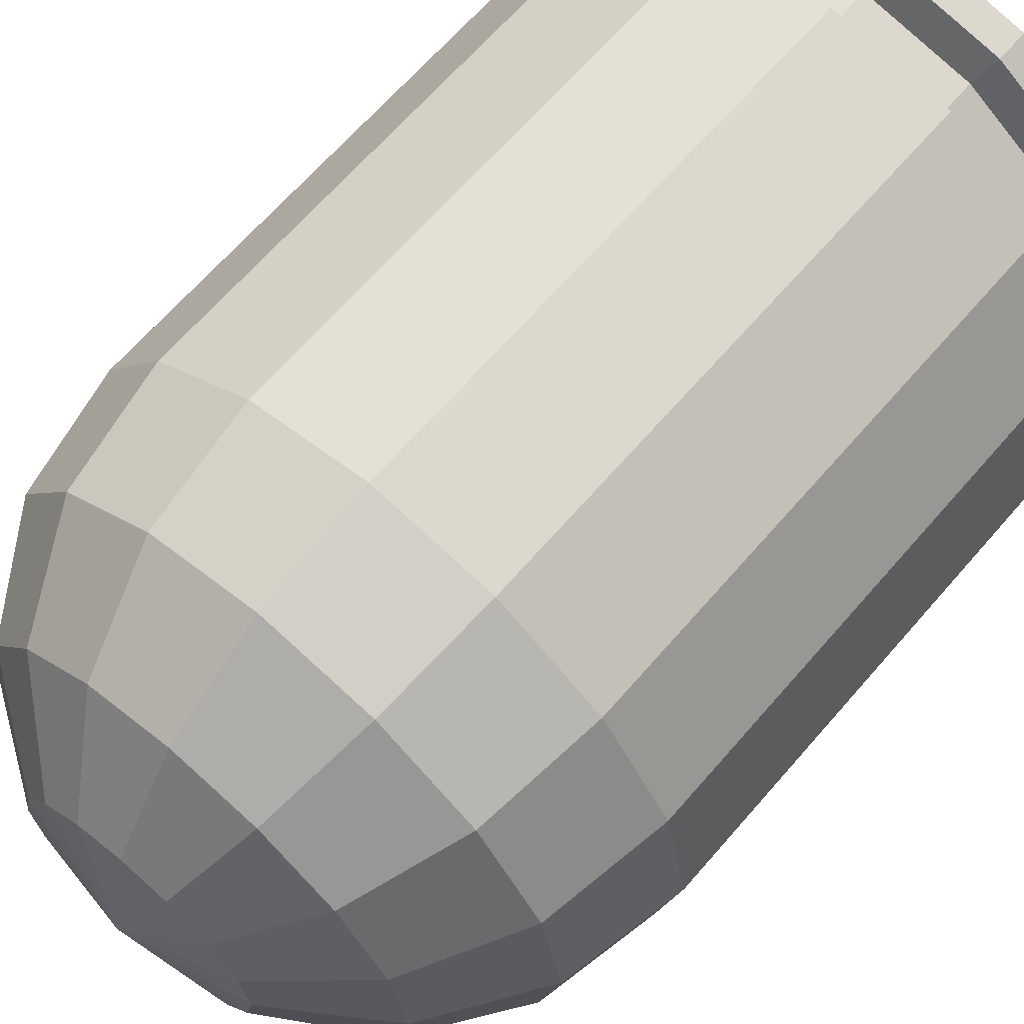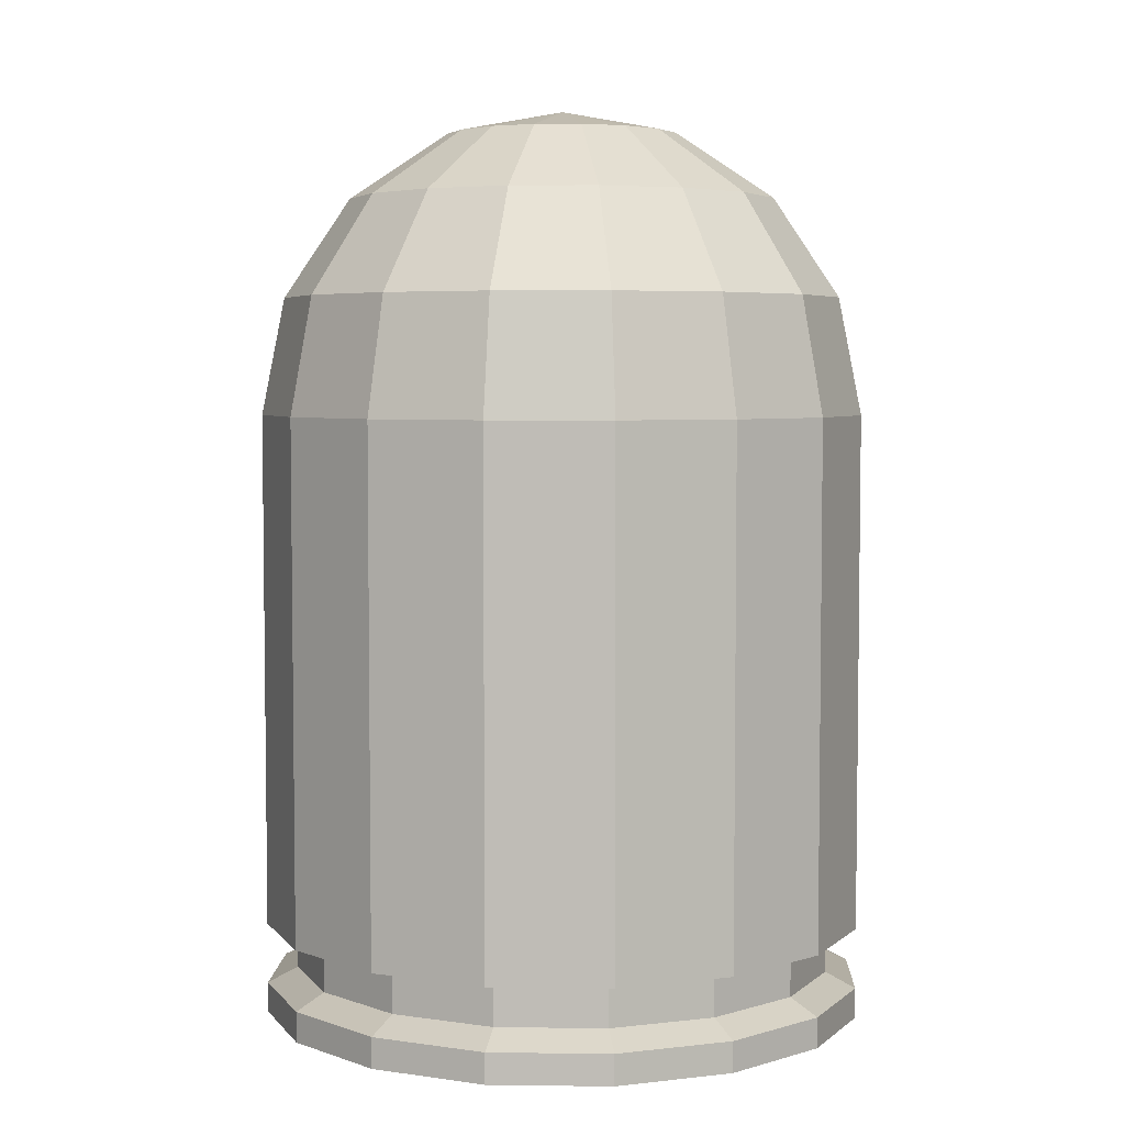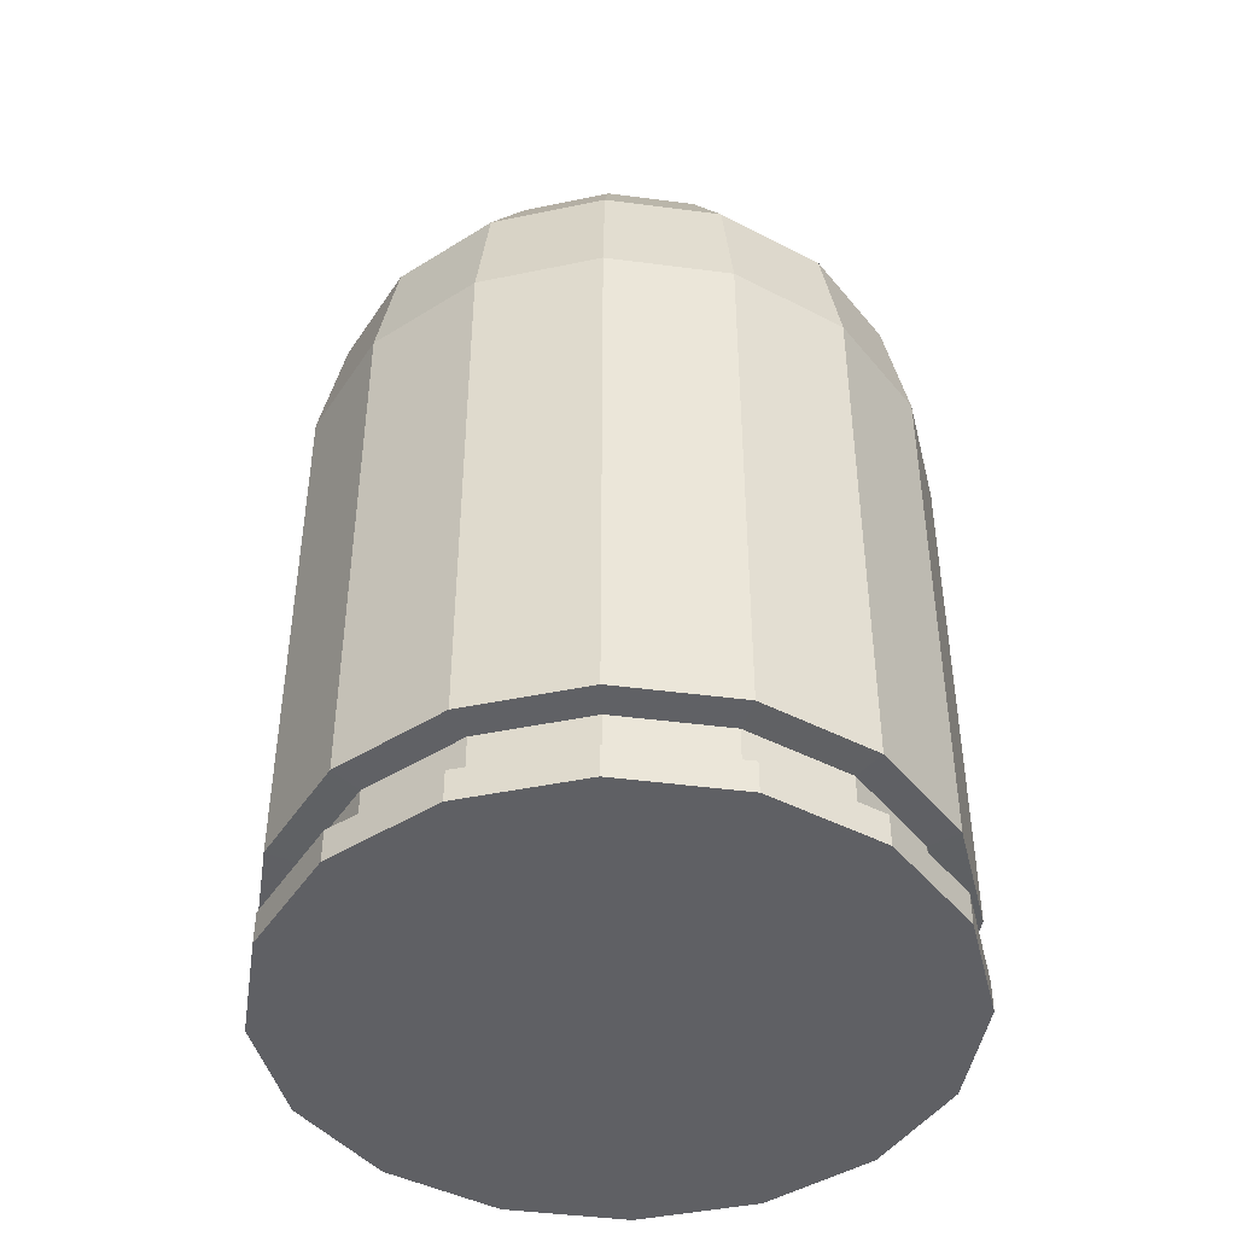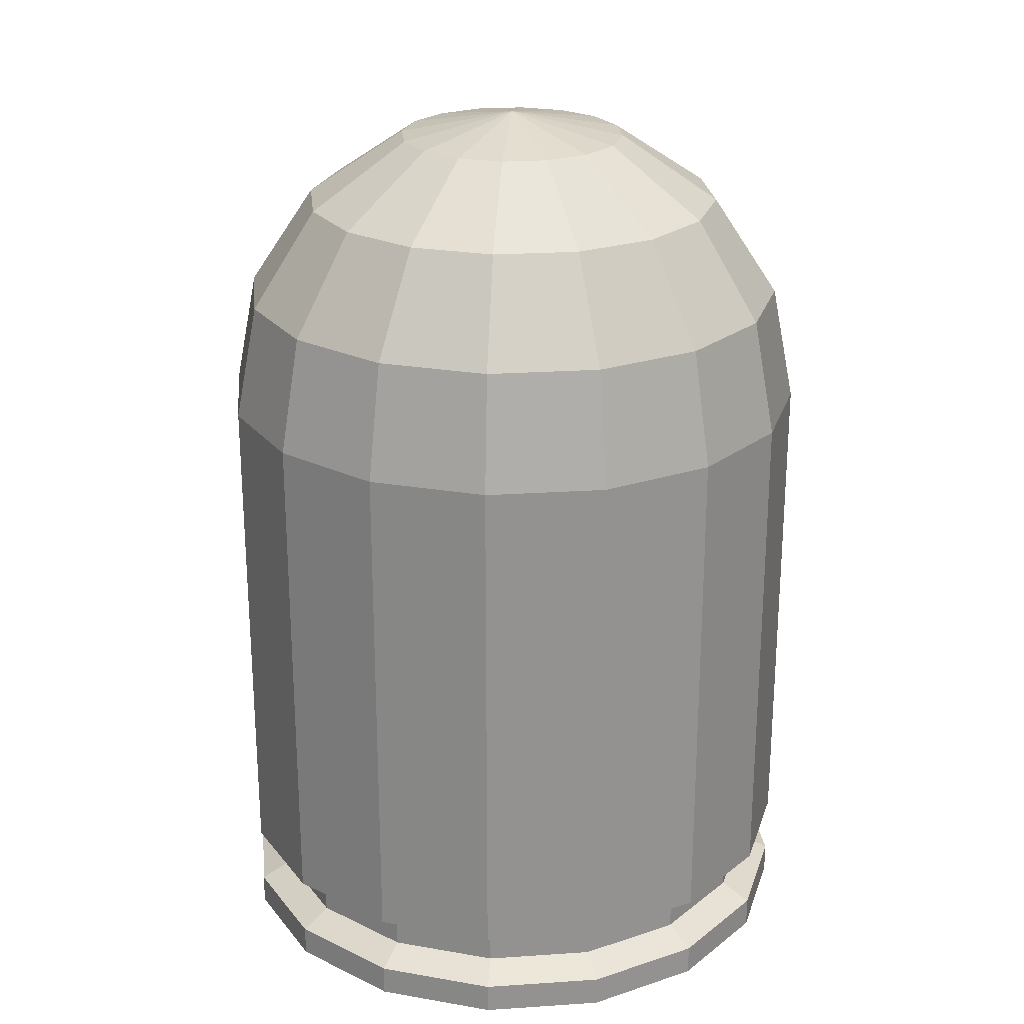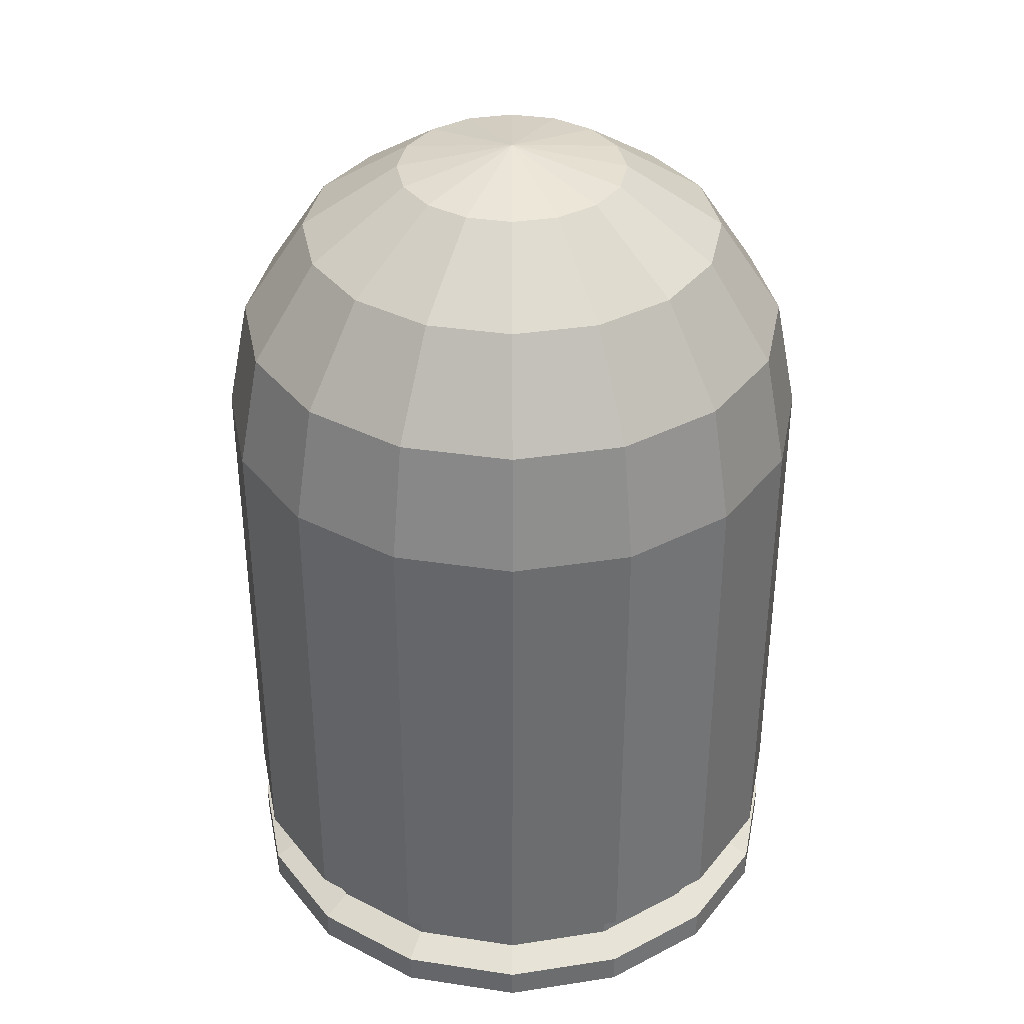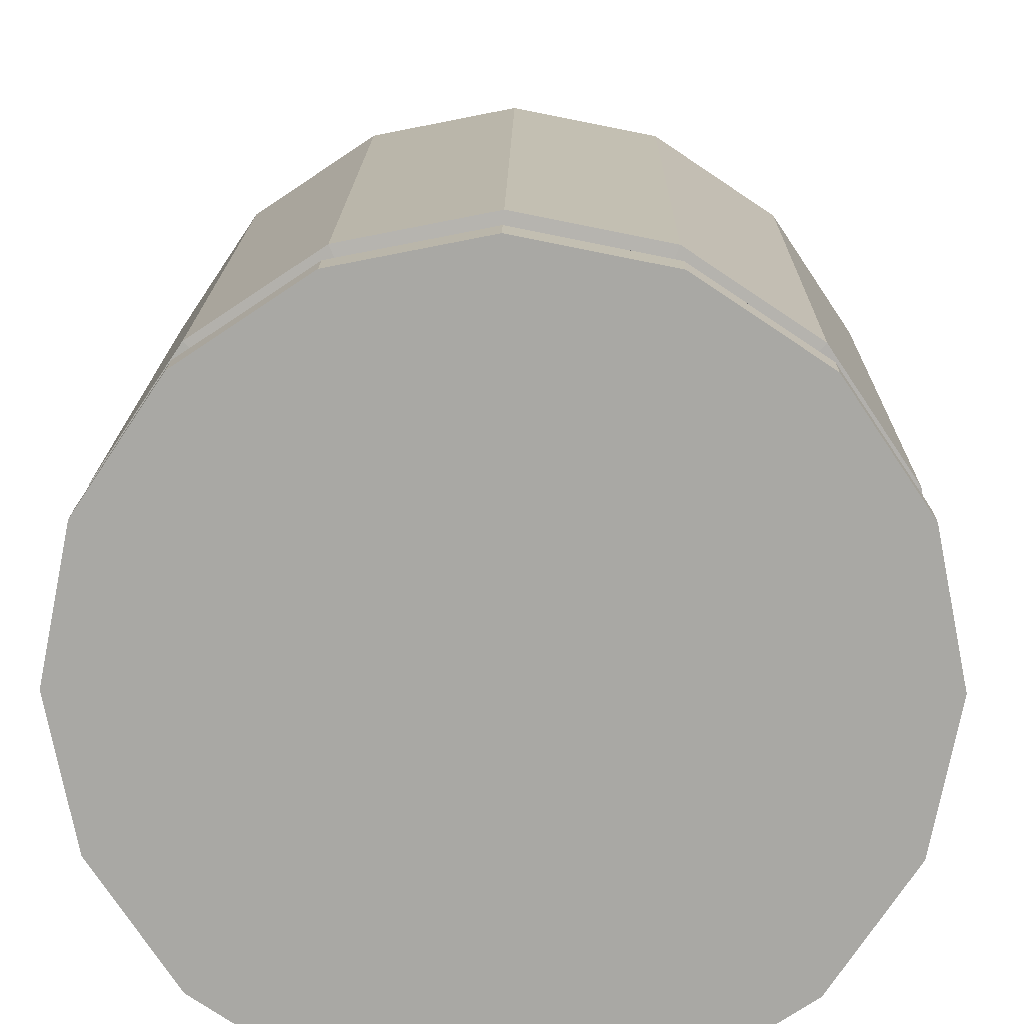
<metadata>
{"format":"obj","ext":"obj","renderer":"f3d","projection":"perspective","resolution":1024,"background":"white","views":[{"elev":65.7,"azim":-139.2,"up":"+Z"},{"elev":4.7,"azim":126.0,"up":"+Y"},{"elev":-44.2,"azim":-132.5,"up":"+Y"},{"elev":23.9,"azim":72.4,"up":"+Y"},{"elev":36.4,"azim":157.4,"up":"+Y"},{"elev":15.0,"azim":0.8,"up":"+Z"}]}
</metadata>
<code>
o Sphere
v 0 2.707 -0.7071
v 0 2.383 -0.9239
v 0.1464 2.924 -0.3536
v 0.2706 2.707 -0.6533
v 0.3536 2.383 -0.8536
v 0.3827 2 -0.9239
v 0.2706 2.924 -0.2706
v 0.5 2.707 -0.5
v 0.6533 2.383 -0.6533
v 0.7071 2 -0.7071
v 0.3536 2.924 -0.1464
v 0.6533 2.707 -0.2706
v 0.8536 2.383 -0.3536
v 0.9239 2 -0.3827
v 0.3827 2.924 -0
v 0.7071 2.707 -0
v 0.9239 2.383 -0
v 1 2 -0
v 0.3536 2.924 0.1464
v 0.6533 2.707 0.2706
v 0.8536 2.383 0.3536
v 0.9239 2 0.3827
v 0.2706 2.924 0.2706
v 0.5 2.707 0.5
v 0.6533 2.383 0.6533
v 0.7071 2 0.7071
v 0.1464 2.924 0.3536
v 0.2706 2.707 0.6533
v 0.3536 2.383 0.8536
v 0.3827 2 0.9239
v -0 2.924 0.3827
v -0 2.707 0.7071
v -0 2.383 0.9239
v -0 2 1
v -0.1464 2.924 0.3536
v -0.2706 2.707 0.6533
v -0.3536 2.383 0.8536
v -0.3827 2 0.9239
v -0.2706 2.924 0.2706
v -0.5 2.707 0.5
v -0.6533 2.383 0.6533
v -0.7071 2 0.7071
v -0.3536 2.924 0.1464
v -0.6533 2.707 0.2706
v -0.8536 2.383 0.3536
v -0.9239 2 0.3827
v 1e-06 0 -1
v -0.3827 0 -0.9239
v -0.3827 2.924 -0
v -0.7071 2.707 -0
v -0.9239 2.383 -1e-06
v -1 2 -1e-06
v -0.7071 0 -0.7071
v -0.9239 0 -0.3827
v -1 0 -1e-06
v -0.3536 2.924 -0.1464
v -0.6533 2.707 -0.2706
v -0.8536 2.383 -0.3536
v -0.9239 2 -0.3827
v -0.9239 0 0.3827
v -0.7071 0 0.7071
v -0.3827 0 0.9239
v -0.2706 2.924 -0.2706
v -0.5 2.707 -0.5
v -0.6533 2.383 -0.6533
v -0.7071 2 -0.7071
v -0 0 1
v 0.3827 0 0.9239
v 0.7071 0 0.7071
v -0.1464 2.924 -0.3536
v -0.2706 2.707 -0.6533
v -0.3536 2.383 -0.8536
v -0.3827 2 -0.9239
v 0.9239 0 0.3827
v 1 0 -0
v 0.9239 0 -0.3827
v -0 3 -0
v 0 2.924 -0.3827
v 1e-06 2 -1
v 0.7071 0 -0.7071
v 0.3827 0 -0.9239
v -0.3827 0.1 -0.9239
v -0.3444 0.15 -0.8315
v -0.3444 0.29 -0.8315
v -0.3827 0.3 -0.9239
v 1 0.1 -0
v 0.9 0.15 -0
v 0.9 0.29 -0
v 1 0.3 -0
v -0 0.3 1
v -0 0.29 0.9
v -0 0.15 0.9
v -0 0.1 1
v 1e-06 0.1 -1
v 1e-06 0.15 -0.9
v 1e-06 0.29 -0.9
v 1e-06 0.3 -1
v 0.7071 0.1 -0.7071
v 0.6364 0.15 -0.6364
v 0.6364 0.29 -0.6364
v 0.7071 0.3 -0.7071
v -0.9239 0.1 -0.3827
v -0.8315 0.15 -0.3444
v -0.8315 0.29 -0.3444
v -0.9239 0.3 -0.3827
v 0.9239 0.3 0.3827
v 0.8315 0.29 0.3444
v 0.8315 0.15 0.3444
v 0.9239 0.1 0.3827
v -0.3827 0.3 0.9239
v -0.3444 0.29 0.8315
v -0.3444 0.15 0.8315
v -0.3827 0.1 0.9239
v -0.9239 0.3 0.3827
v -0.8315 0.29 0.3444
v -0.8315 0.15 0.3444
v -0.9239 0.1 0.3827
v 0.7071 0.1 0.7071
v 0.6364 0.15 0.6364
v 0.6364 0.29 0.6364
v 0.7071 0.3 0.7071
v -1 0.3 -1e-06
v -0.9 0.29 -1e-06
v -0.9 0.15 -1e-06
v -1 0.1 -1e-06
v 0.9239 0.3 -0.3827
v 0.8315 0.29 -0.3444
v 0.8315 0.15 -0.3444
v 0.9239 0.1 -0.3827
v 0.3827 0.3 -0.9239
v 0.3444 0.29 -0.8315
v 0.3444 0.15 -0.8315
v 0.3827 0.1 -0.9239
v 0.3827 0.3 0.9239
v 0.3444 0.29 0.8315
v 0.3444 0.15 0.8315
v 0.3827 0.1 0.9239
v -0.7071 0.3 -0.7071
v -0.6364 0.29 -0.6364
v -0.6364 0.15 -0.6364
v -0.7071 0.1 -0.7071
v -0.7071 0.1 0.7071
v -0.6364 0.15 0.6364
v -0.6364 0.29 0.6364
v -0.7071 0.3 0.7071
v 0 0 -0
v 0.3827 0 -0.9239
v 1e-06 0 -1
v -1 0 -1e-06
v -0.9239 0 -0.3827
v -0.9239 0 0.3827
v -0.7071 0 0.7071
v -0.3827 0 0.9239
v -0.3827 0 -0.9239
v -0.7071 0 -0.7071
v 0.9239 0 0.3827
v 0.7071 0 0.7071
v 1 0 -0
v 0.9239 0 -0.3827
v -0 0 1
v 0.3827 0 0.9239
v 0.7071 0 -0.7071
v 0.3827 0.3 0.9239
v 0.7071 0.3 0.7071
v 0.3444 0.29 0.8315
v 0.6364 0.29 0.6364
v 0.3444 0.15 0.8315
v 0.6364 0.15 0.6364
v 0.3827 0.1 0.9239
v 0.7071 0.1 0.7071
v 0.9239 0.3 -0.3827
v 0.7071 0.3 -0.7071
v 0.8315 0.29 -0.3444
v 0.6364 0.29 -0.6364
v 0.8315 0.15 -0.3444
v 0.6364 0.15 -0.6364
v 0.9239 0.1 -0.3827
v 0.7071 0.1 -0.7071
v -0.9239 0.3 0.3827
v -0.7071 0.3 0.7071
v -0.8315 0.29 0.3444
v -0.6364 0.29 0.6364
v -0.8315 0.15 0.3444
v -0.6364 0.15 0.6364
v -0.9239 0.1 0.3827
v -0.7071 0.1 0.7071
v -1 0.3 -1e-06
v -0.9 0.29 -1e-06
v -0.9 0.15 -1e-06
v -1 0.1 -1e-06
v -0.7071 0.3 -0.7071
v -0.9239 0.3 -0.3827
v -0.6364 0.29 -0.6364
v -0.8315 0.29 -0.3444
v -0.6364 0.15 -0.6364
v -0.8315 0.15 -0.3444
v -0.7071 0.1 -0.7071
v -0.9239 0.1 -0.3827
v 0.3827 0.3 -0.9239
v 0.3444 0.29 -0.8315
v 0.3444 0.15 -0.8315
v 0.3827 0.1 -0.9239
v -0 0.3 1
v -0 0.29 0.9
v -0 0.15 0.9
v -0 0.1 1
v 1e-06 0.3 -1
v 1e-06 0.29 -0.9
v 1e-06 0.15 -0.9
v 1e-06 0.1 -1
v 0.9239 0.3 0.3827
v 1 0.3 -0
v 0.8315 0.29 0.3444
v 0.9 0.29 -0
v 0.8315 0.15 0.3444
v 0.9 0.15 -0
v 0.9239 0.1 0.3827
v 1 0.1 -0
v -0.3827 0.3 0.9239
v -0.3444 0.29 0.8315
v -0.3444 0.15 0.8315
v -0.3827 0.1 0.9239
v -0.3827 0.3 -0.9239
v -0.3444 0.29 -0.8315
v -0.3444 0.15 -0.8315
v -0.3827 0.1 -0.9239
f 79 2 5 6
f 1 78 3 4
f 2 1 4 5
f 78 77 3
f 5 4 8 9
f 3 77 7
f 6 5 9 10
f 4 3 7 8
f 7 77 11
f 10 9 13 14
f 8 7 11 12
f 9 8 12 13
f 14 13 17 18
f 12 11 15 16
f 13 12 16 17
f 11 77 15
f 17 16 20 21
f 15 77 19
f 18 17 21 22
f 16 15 19 20
f 21 20 24 25
f 19 77 23
f 22 21 25 26
f 20 19 23 24
f 26 25 29 30
f 24 23 27 28
f 25 24 28 29
f 23 77 27
f 30 29 33 34
f 28 27 31 32
f 29 28 32 33
f 27 77 31
f 33 32 36 37
f 31 77 35
f 34 33 37 38
f 32 31 35 36
f 37 36 40 41
f 35 77 39
f 38 37 41 42
f 36 35 39 40
f 42 41 45 46
f 40 39 43 44
f 41 40 44 45
f 39 77 43
f 44 43 49 50
f 226 210 148 154
f 217 170 157 156
f 45 44 50 51
f 43 77 49
f 222 186 152 153
f 197 226 154 155
f 46 45 51 52
f 206 222 153 160
f 177 218 158 159
f 51 50 57 58
f 49 77 56
f 218 217 156 158
f 190 198 150 149
f 52 51 58 59
f 50 49 56 57
f 56 77 63
f 210 202 147 148
f 169 206 160 161
f 59 58 65 66
f 57 56 63 64
f 202 178 162 147
f 198 197 155 150
f 58 57 64 65
f 185 190 149 151
f 66 65 72 73
f 64 63 70 71
f 186 185 151 152
f 178 177 159 162
f 65 64 71 72
f 63 77 70
f 170 169 161 157
f 72 71 1 2
f 70 77 78
f 73 72 2 79
f 71 70 78 1
f 26 30 163 164
f 121 134 165 120
f 166 135 167 119
f 168 136 137 118
f 10 14 171 172
f 101 126 173 100
f 174 127 175 99
f 176 128 129 98
f 42 46 179 180
f 145 114 181 144
f 182 115 183 143
f 184 116 117 142
f 46 52 187 179
f 114 122 188 181
f 115 123 189 183
f 116 124 125 117
f 59 66 191 192
f 105 138 193 104
f 194 139 195 103
f 196 140 141 102
f 6 10 172 199
f 130 101 100 200
f 131 174 99 201
f 132 176 98 133
f 30 34 203 163
f 134 90 204 165
f 135 91 205 167
f 136 92 93 137
f 79 6 199 207
f 97 130 200 96
f 208 131 201 95
f 209 132 133 94
f 52 59 192 187
f 122 105 104 188
f 123 194 103 189
f 124 196 102 125
f 18 22 211 212
f 89 106 213 88
f 214 107 215 87
f 216 108 109 86
f 14 18 212 171
f 126 89 88 173
f 127 214 87 175
f 128 216 86 129
f 34 38 219 203
f 90 110 220 204
f 91 111 221 205
f 92 112 113 93
f 66 73 223 191
f 138 85 84 193
f 139 224 83 195
f 140 225 82 141
f 38 42 180 219
f 110 145 144 220
f 111 182 143 221
f 112 184 142 113
f 22 26 164 211
f 106 121 120 213
f 107 166 119 215
f 108 168 118 109
f 73 79 207 223
f 85 97 96 84
f 224 208 95 83
f 225 209 94 82
f 48 47 146
f 81 80 146
f 74 69 146
f 75 74 146
f 68 67 146
f 55 54 146
f 76 75 146
f 60 55 146
f 67 62 146
f 54 53 146
f 80 76 146
f 62 61 146
f 61 60 146
f 69 68 146
f 47 81 146
f 53 48 146

</code>
